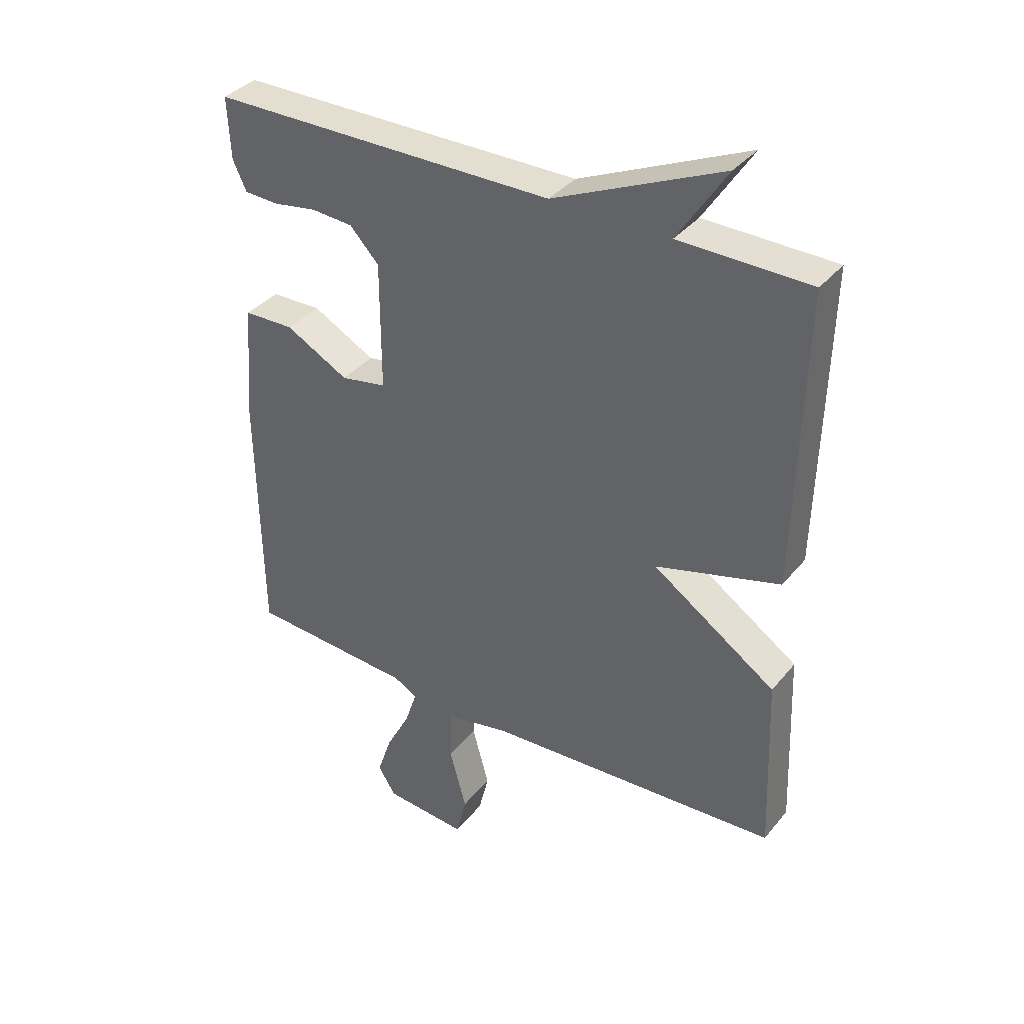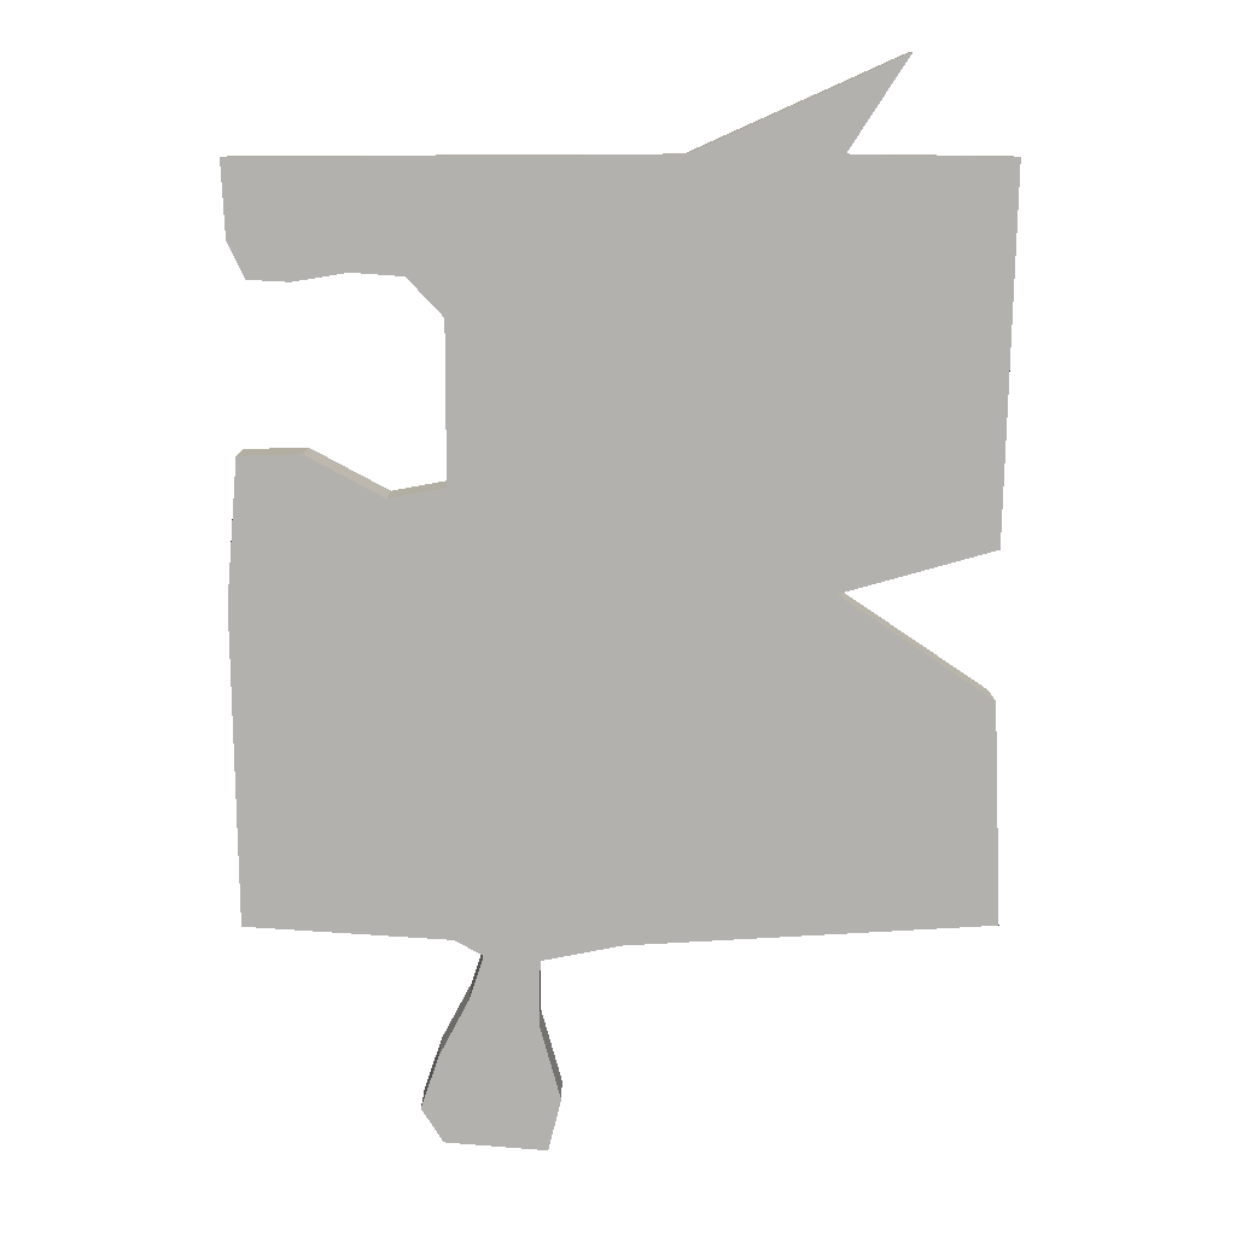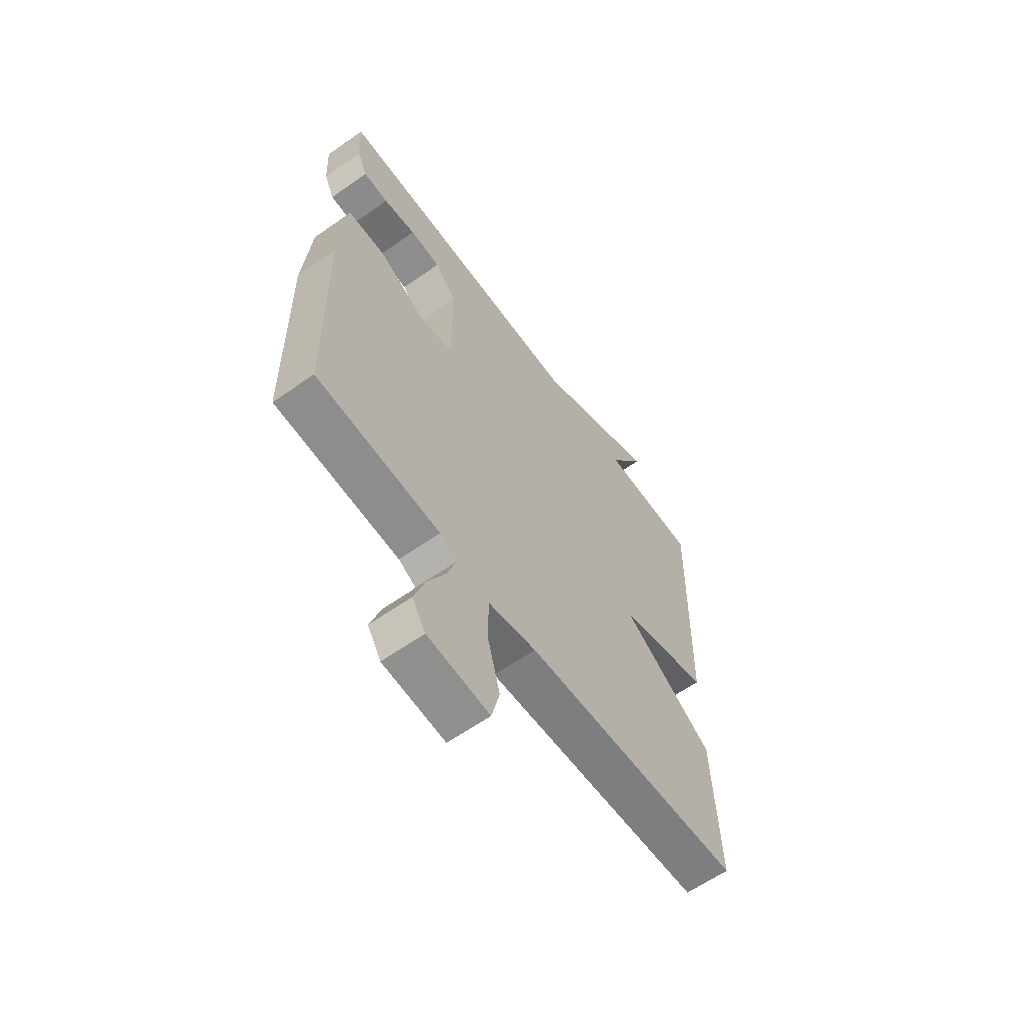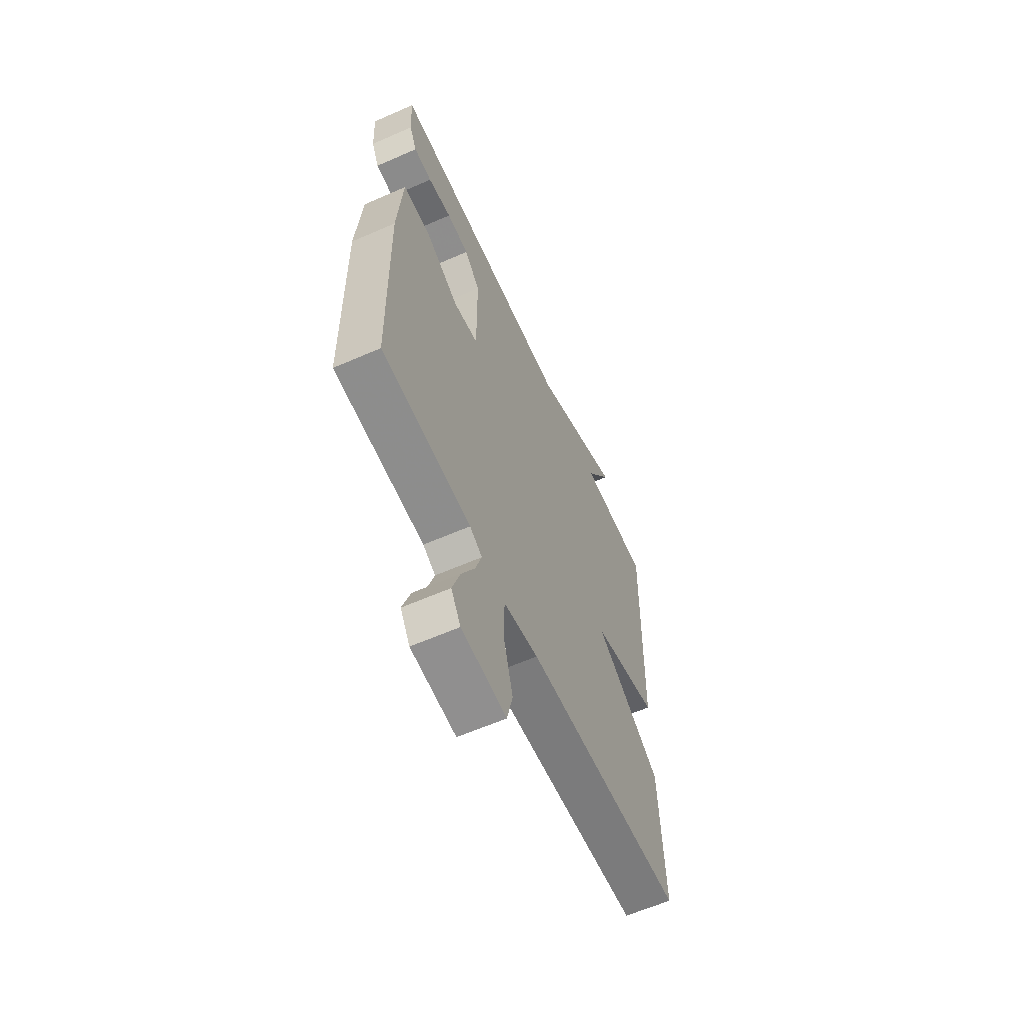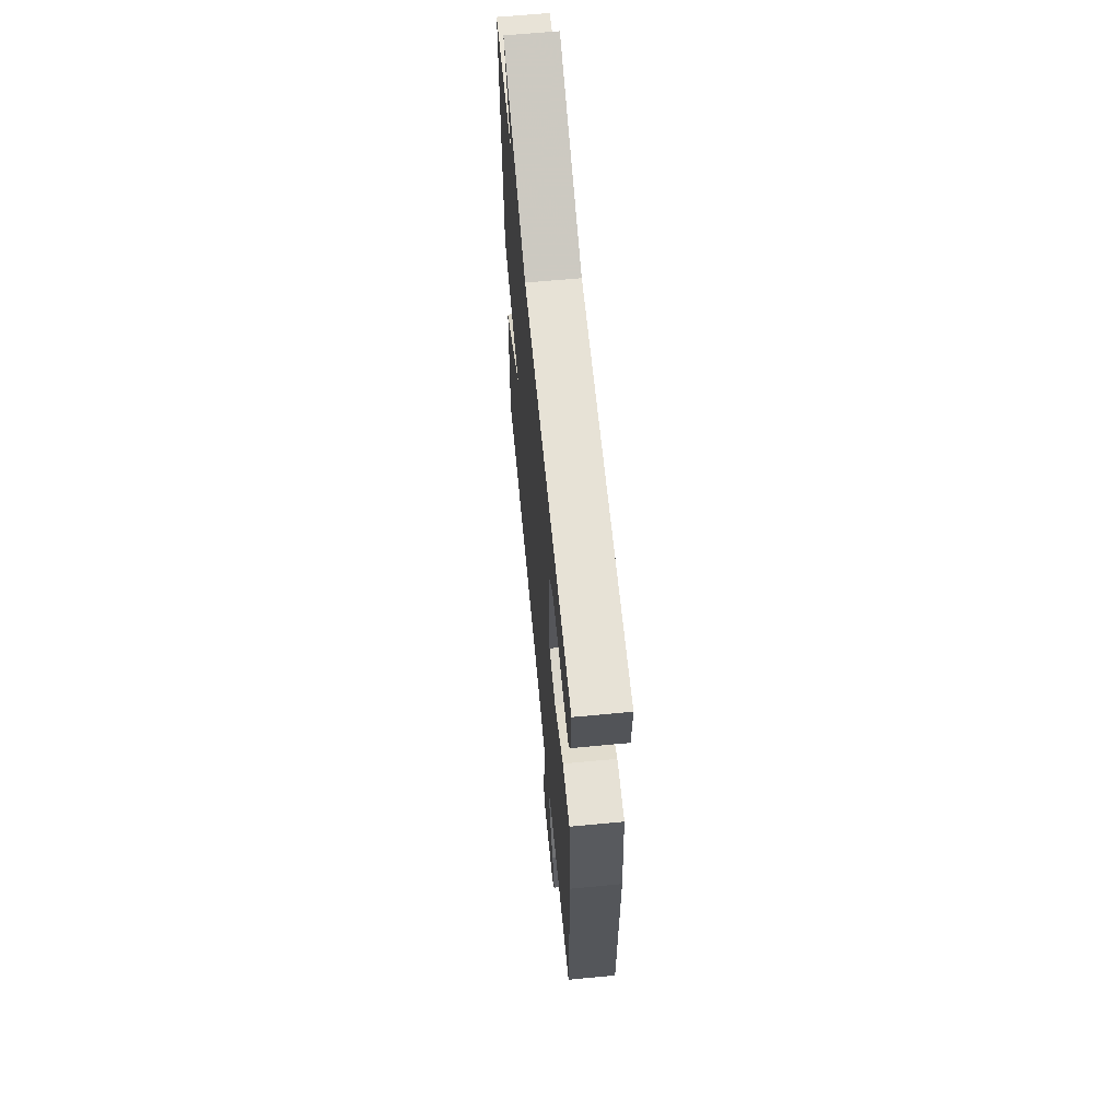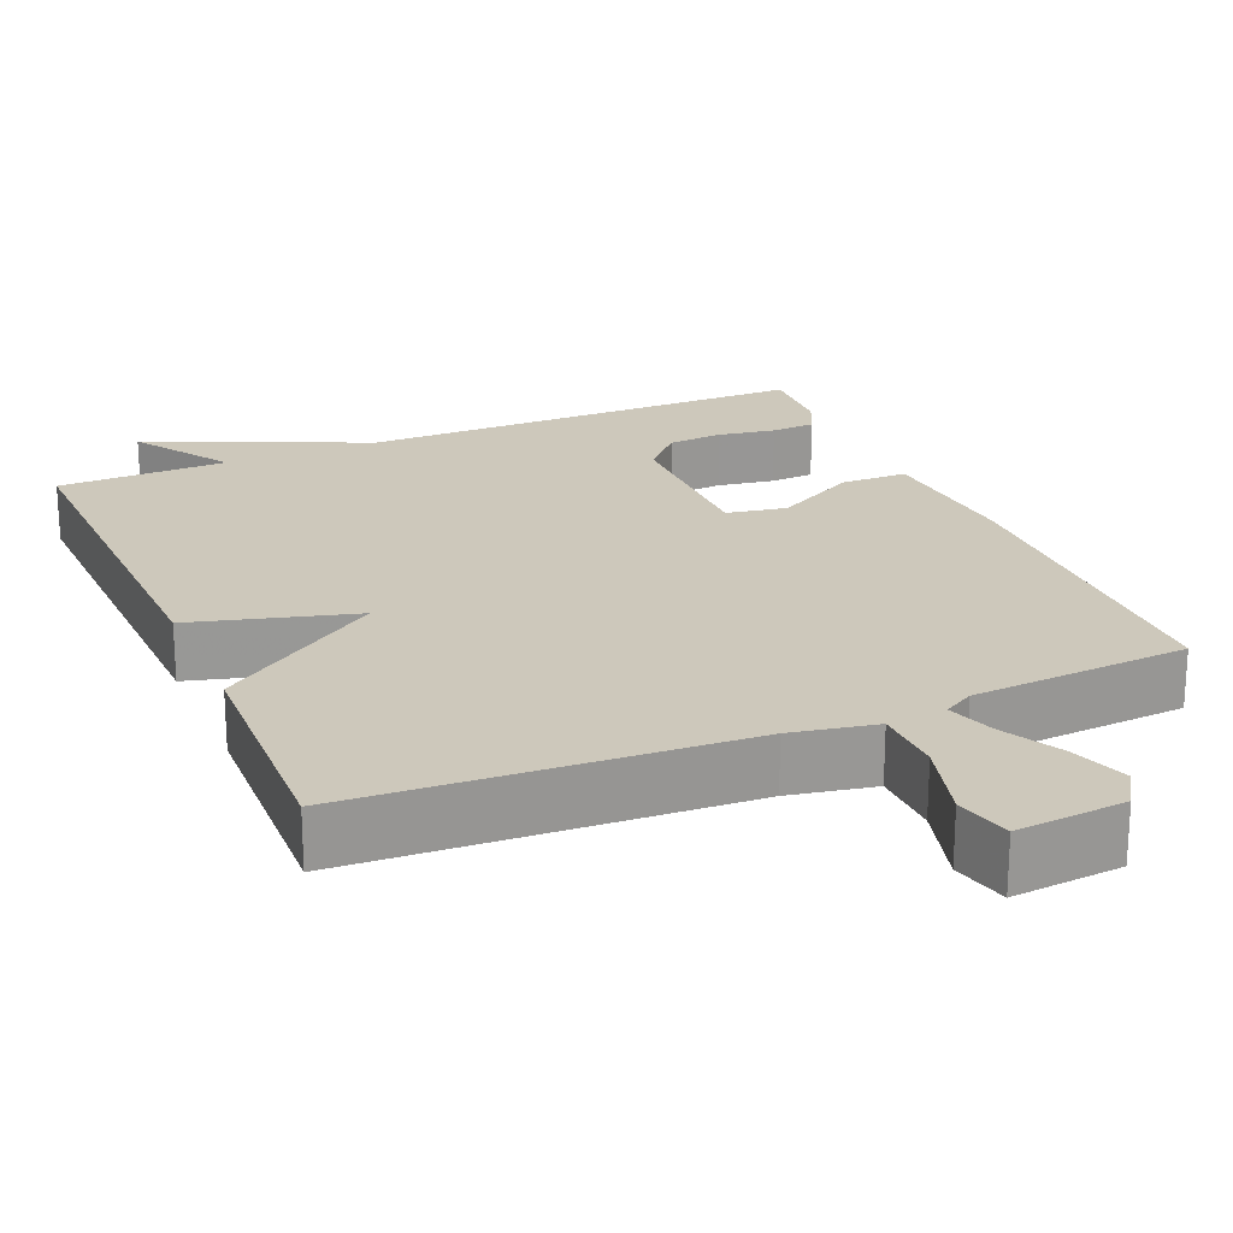
<metadata>
{"format":"obj","ext":"obj","renderer":"f3d","projection":"perspective","resolution":1024,"background":"white","views":[{"elev":36.6,"azim":34.0,"up":"+Z"},{"elev":10.9,"azim":-0.3,"up":"+Z"},{"elev":-61.7,"azim":-54.5,"up":"+Z"},{"elev":-61.2,"azim":-65.9,"up":"+Z"},{"elev":63.1,"azim":-95.5,"up":"+Z"},{"elev":22.0,"azim":156.8,"up":"+Y"}]}
</metadata>
<code>
v -0.5 0.07 -0.5
v -0.506 0.07 -0.068
v -0.49 0.07 0.125
v -0.405 0.07 0.127
v -0.299 0.07 0.07
v -0.222 0.07 0.084
v -0.222 0.07 0.3
v -0.271 0.07 0.352
v -0.341 0.07 0.357
v -0.415 0.07 0.345
v -0.472 0.07 0.348
v -0.495 0.07 0.397
v -0.5 0.07 0.5
v 0.081 0.07 0.503
v 0.363 0.07 0.629
v 0.281 0.07 0.503
v 0.5 0.07 0.5
v 0.488 0.07 0.003
v 0.279 0.07 -0.055
v 0.488 0.07 -0.197
v 0.5 0.07 -0.5
v 0.003 0.07 -0.527
v -0.106 0.07 -0.548
v -0.108 0.07 -0.637
v -0.079 0.07 -0.742
v -0.097 0.07 -0.814
v -0.237 0.07 -0.802
v -0.267 0.07 -0.754
v -0.242 0.07 -0.68
v -0.201 0.07 -0.602
v -0.181 0.07 -0.541
v -0.22 0.07 -0.519
v -0.5 0 -0.5
v -0.506 0 -0.068
v -0.49 0 0.125
v -0.405 0 0.127
v -0.299 0 0.07
v -0.222 0 0.084
v -0.222 0 0.3
v -0.271 0 0.352
v -0.341 0 0.357
v -0.415 0 0.345
v -0.472 0 0.348
v -0.495 0 0.397
v -0.5 0 0.5
v 0.081 0 0.503
v 0.363 0 0.629
v 0.281 0 0.503
v 0.5 0 0.5
v 0.488 0 0.003
v 0.279 0 -0.055
v 0.488 0 -0.197
v 0.5 0 -0.5
v 0.003 0 -0.527
v -0.106 0 -0.548
v -0.108 0 -0.637
v -0.079 0 -0.742
v -0.097 0 -0.814
v -0.237 0 -0.802
v -0.267 0 -0.754
v -0.242 0 -0.68
v -0.201 0 -0.602
v -0.181 0 -0.541
v -0.22 0 -0.519
f 28 29 30
f 27 28 30
f 26 27 30
f 25 26 30
f 24 25 30
f 23 24 30 31
f 22 23 31 32
f 32 1 2
f 22 32 2
f 21 22 2
f 20 21 2
f 19 20 2
f 16 17 18 19
f 14 15 16
f 13 14 16
f 12 13 16
f 11 12 16
f 10 11 16
f 9 10 16
f 8 9 16
f 7 8 16 19
f 2 3 4 5
f 2 5 6
f 19 2 6
f 6 7 19
f 62 61 60
f 62 60 59
f 62 59 58
f 62 58 57
f 62 57 56
f 63 62 56 55
f 64 63 55 54
f 34 33 64
f 34 64 54
f 34 54 53
f 34 53 52
f 34 52 51
f 51 50 49 48
f 48 47 46
f 48 46 45
f 48 45 44
f 48 44 43
f 48 43 42
f 48 42 41
f 48 41 40
f 51 48 40 39
f 37 36 35 34
f 38 37 34
f 38 34 51
f 51 39 38
f 1 33 34 2
f 2 34 35 3
f 3 35 36 4
f 4 36 37 5
f 5 37 38 6
f 6 38 39 7
f 7 39 40 8
f 8 40 41 9
f 9 41 42 10
f 10 42 43 11
f 11 43 44 12
f 12 44 45 13
f 13 45 46 14
f 14 46 47 15
f 15 47 48 16
f 16 48 49 17
f 17 49 50 18
f 18 50 51 19
f 19 51 52 20
f 20 52 53 21
f 21 53 54 22
f 22 54 55 23
f 23 55 56 24
f 24 56 57 25
f 25 57 58 26
f 26 58 59 27
f 27 59 60 28
f 28 60 61 29
f 29 61 62 30
f 30 62 63 31
f 31 63 64 32
f 32 64 33 1

</code>
